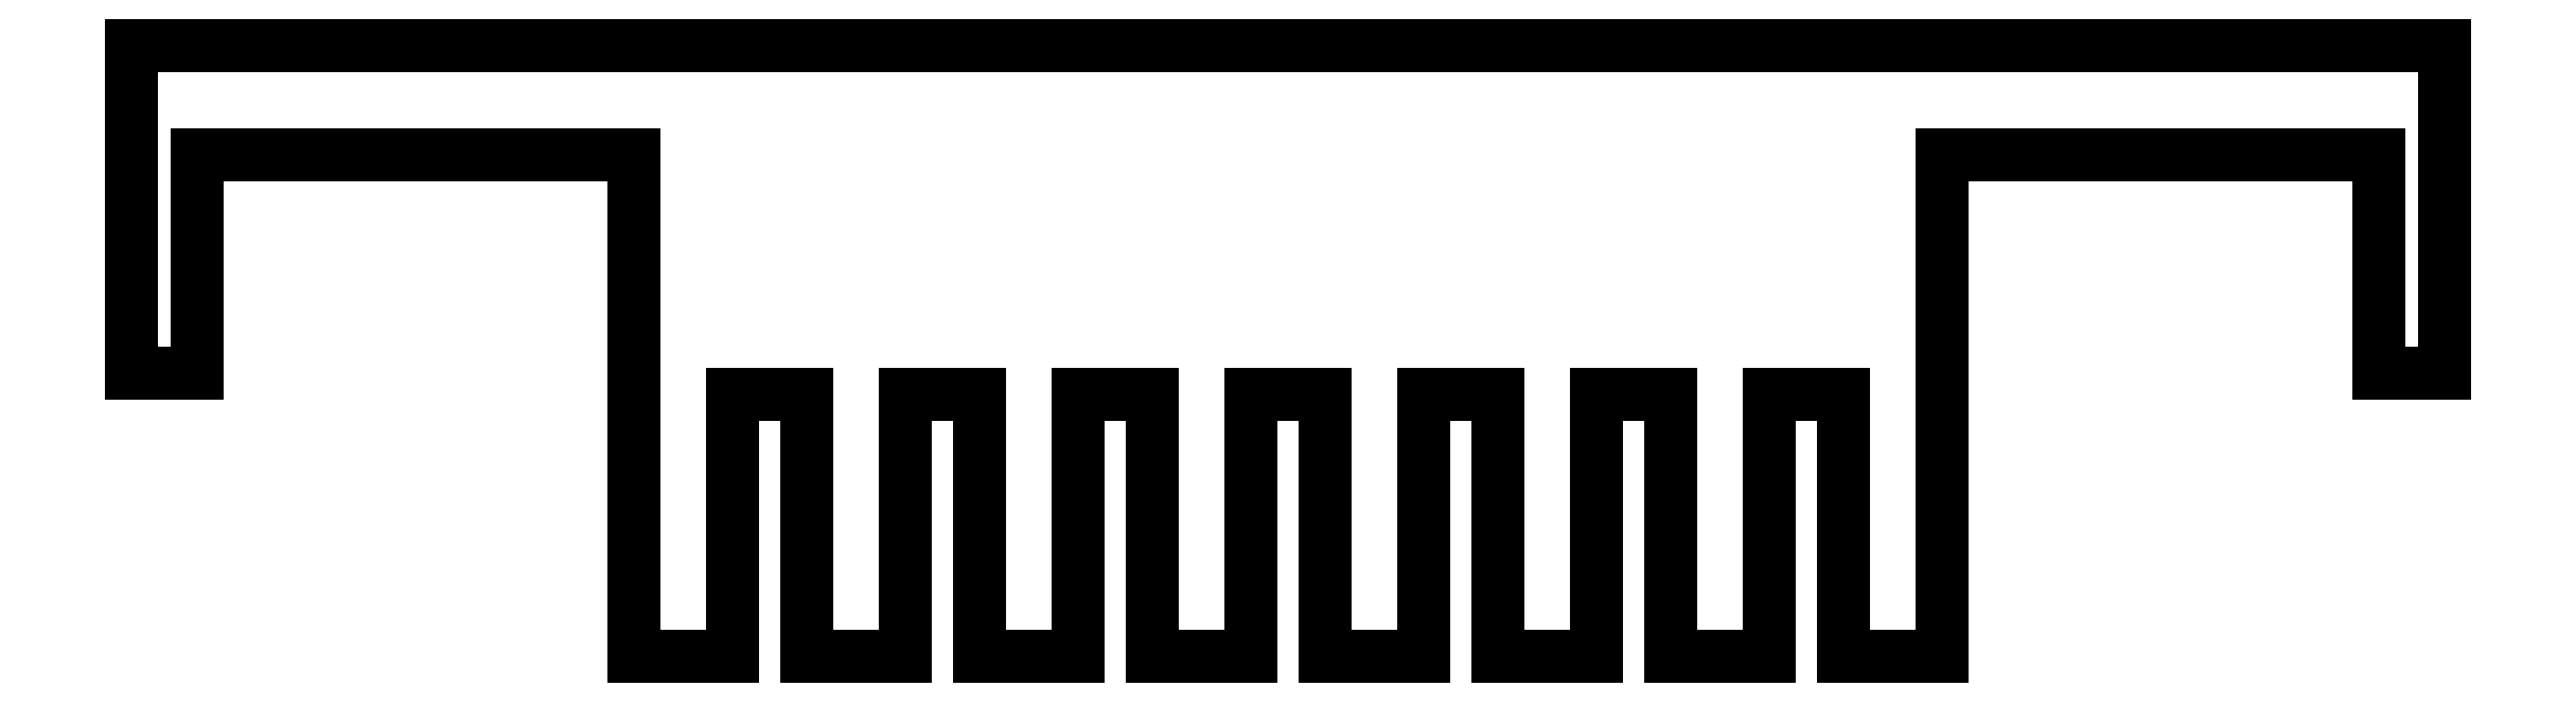
<metadata>
{"format":"dxf","ext":"dxf","renderer":"ezdxf+matplotlib","layout":"modelspace","background":"white","min_lineweight":24,"dpi":150}
</metadata>
<code>
0
SECTION
2
ENTITIES
0
LINE
8
0
10
0
20
0
11
106
21
0
0
LINE
8
0
10
106
20
0
11
106
21
-15
0
LINE
8
0
10
0
20
0
11
-9.185e-16
21
-15
0
LINE
8
0
10
-9.185e-16
20
-15
11
3
21
-15
0
LINE
8
0
10
106
20
-15
11
103
21
-15
0
LINE
8
0
10
3
20
-15
11
3
21
-5
0
LINE
8
0
10
103
20
-15
11
103
21
-5
0
LINE
8
0
10
3
20
-5
11
23
21
-5
0
LINE
8
0
10
103
20
-5
11
83
21
-5
0
LINE
8
0
10
23
20
-5
11
23
21
-28
0
LINE
8
0
10
83
20
-5
11
83
21
-28
0
LINE
8
0
10
23
20
-28
11
27.53
21
-28
0
LINE
8
0
10
27.53
20
-28
11
27.53
21
-16
0
LINE
8
0
10
27.53
20
-16
11
30.92
21
-16
0
LINE
8
0
10
30.92
20
-16
11
30.92
21
-28
0
LINE
8
0
10
30.92
20
-28
11
35.45
21
-28
0
LINE
8
0
10
35.45
20
-28
11
35.45
21
-16
0
LINE
8
0
10
35.45
20
-16
11
38.85
21
-16
0
LINE
8
0
10
38.85
20
-16
11
38.85
21
-28
0
LINE
8
0
10
38.85
20
-28
11
43.38
21
-28
0
LINE
8
0
10
43.38
20
-28
11
43.38
21
-16
0
LINE
8
0
10
43.38
20
-16
11
46.77
21
-16
0
LINE
8
0
10
46.77
20
-16
11
46.77
21
-28
0
LINE
8
0
10
46.77
20
-28
11
51.3
21
-28
0
LINE
8
0
10
51.3
20
-28
11
51.3
21
-16
0
LINE
8
0
10
51.3
20
-16
11
54.7
21
-16
0
LINE
8
0
10
54.7
20
-16
11
54.7
21
-28
0
LINE
8
0
10
54.7
20
-28
11
59.23
21
-28
0
LINE
8
0
10
59.23
20
-28
11
59.23
21
-16
0
LINE
8
0
10
59.23
20
-16
11
62.62
21
-16
0
LINE
8
0
10
62.62
20
-16
11
62.62
21
-28
0
LINE
8
0
10
62.62
20
-28
11
67.15
21
-28
0
LINE
8
0
10
67.15
20
-28
11
67.15
21
-16
0
LINE
8
0
10
67.15
20
-16
11
70.55
21
-16
0
LINE
8
0
10
70.55
20
-16
11
70.55
21
-28
0
LINE
8
0
10
70.55
20
-28
11
75.08
21
-28
0
LINE
8
0
10
75.08
20
-28
11
75.08
21
-16
0
LINE
8
0
10
75.08
20
-16
11
78.47
21
-16
0
LINE
8
0
10
78.47
20
-16
11
78.47
21
-28
0
LINE
8
0
10
83
20
-28
11
78.47
21
-28
0
ENDSEC
0
EOF

</code>
